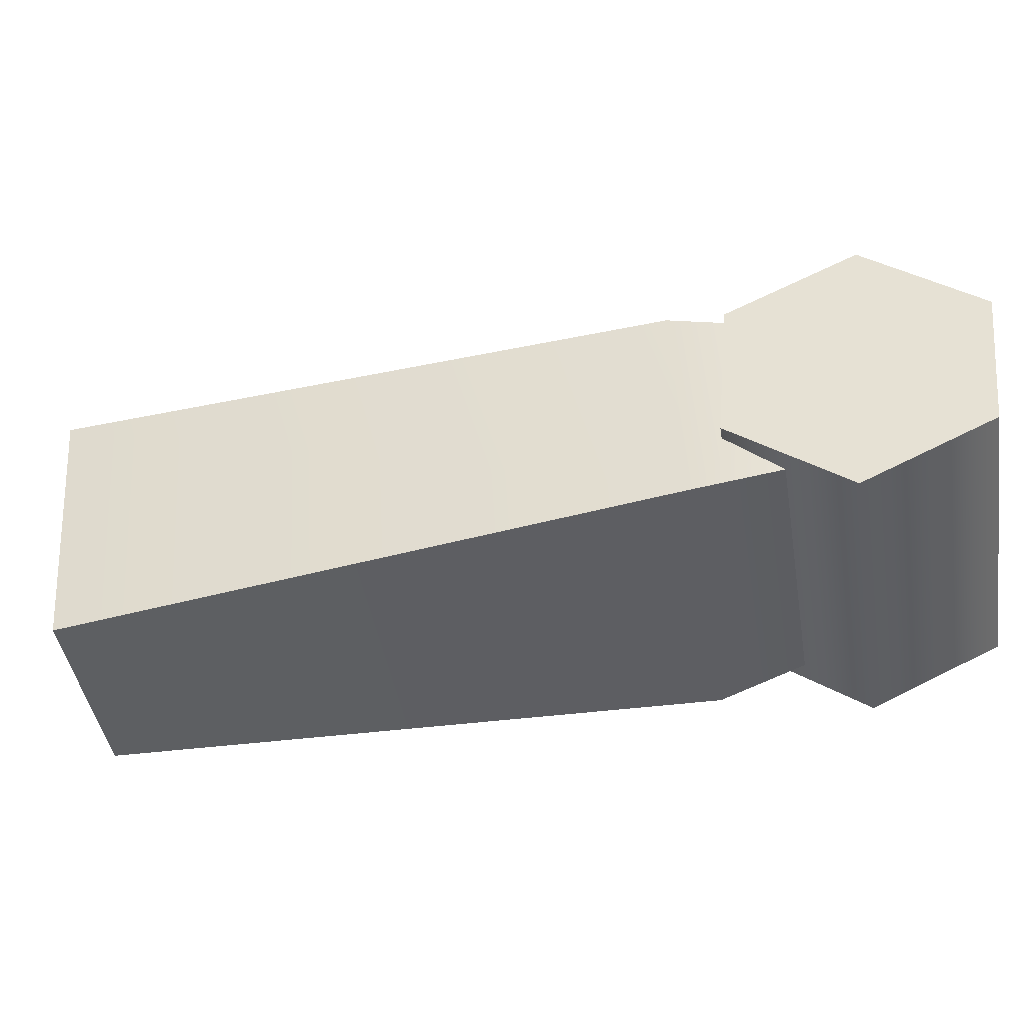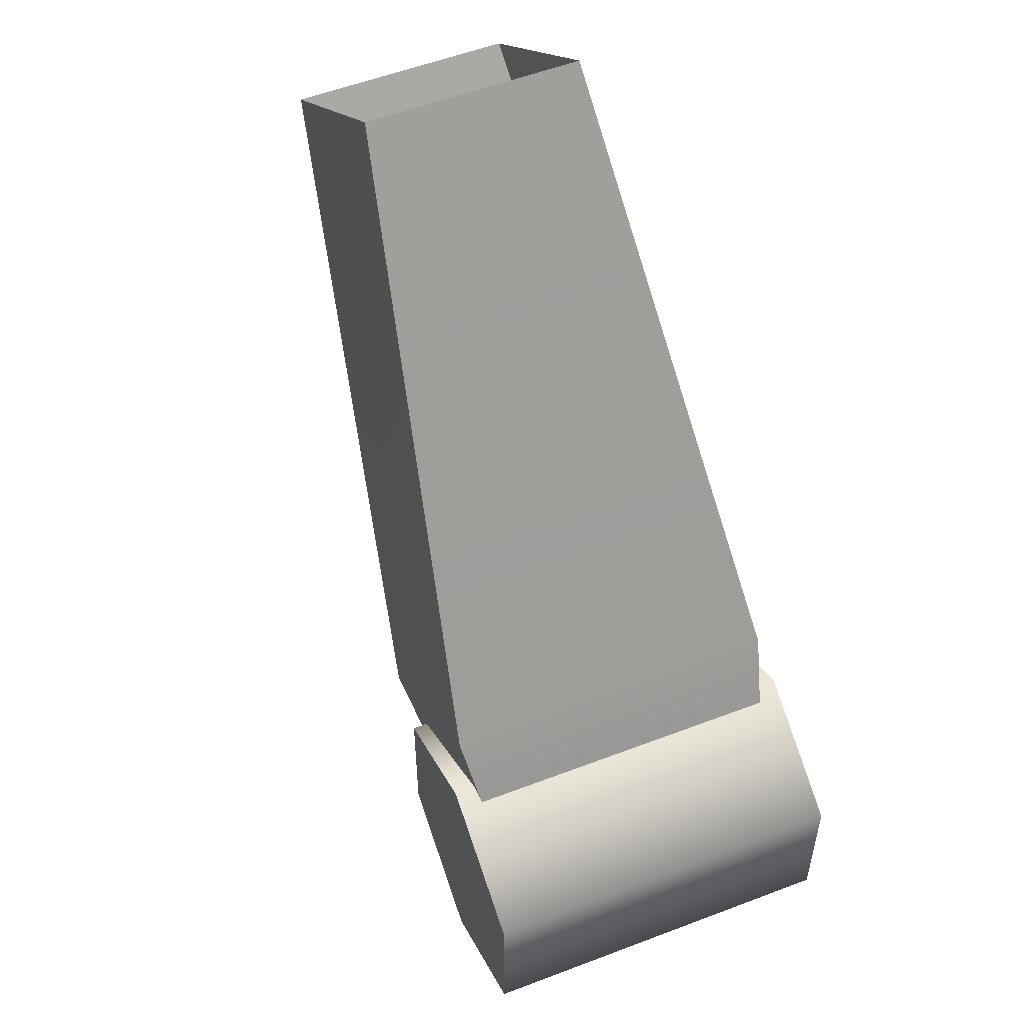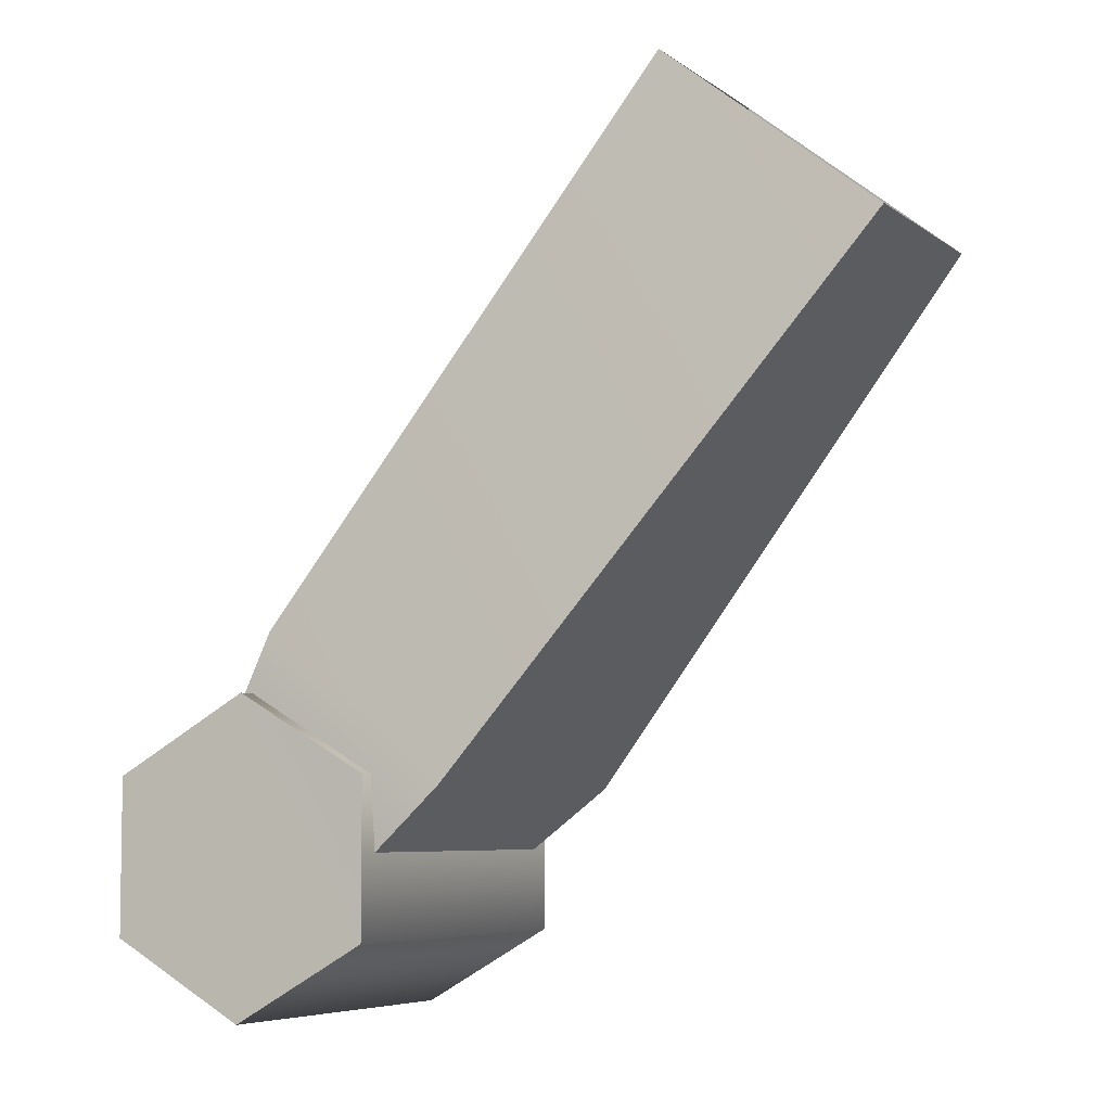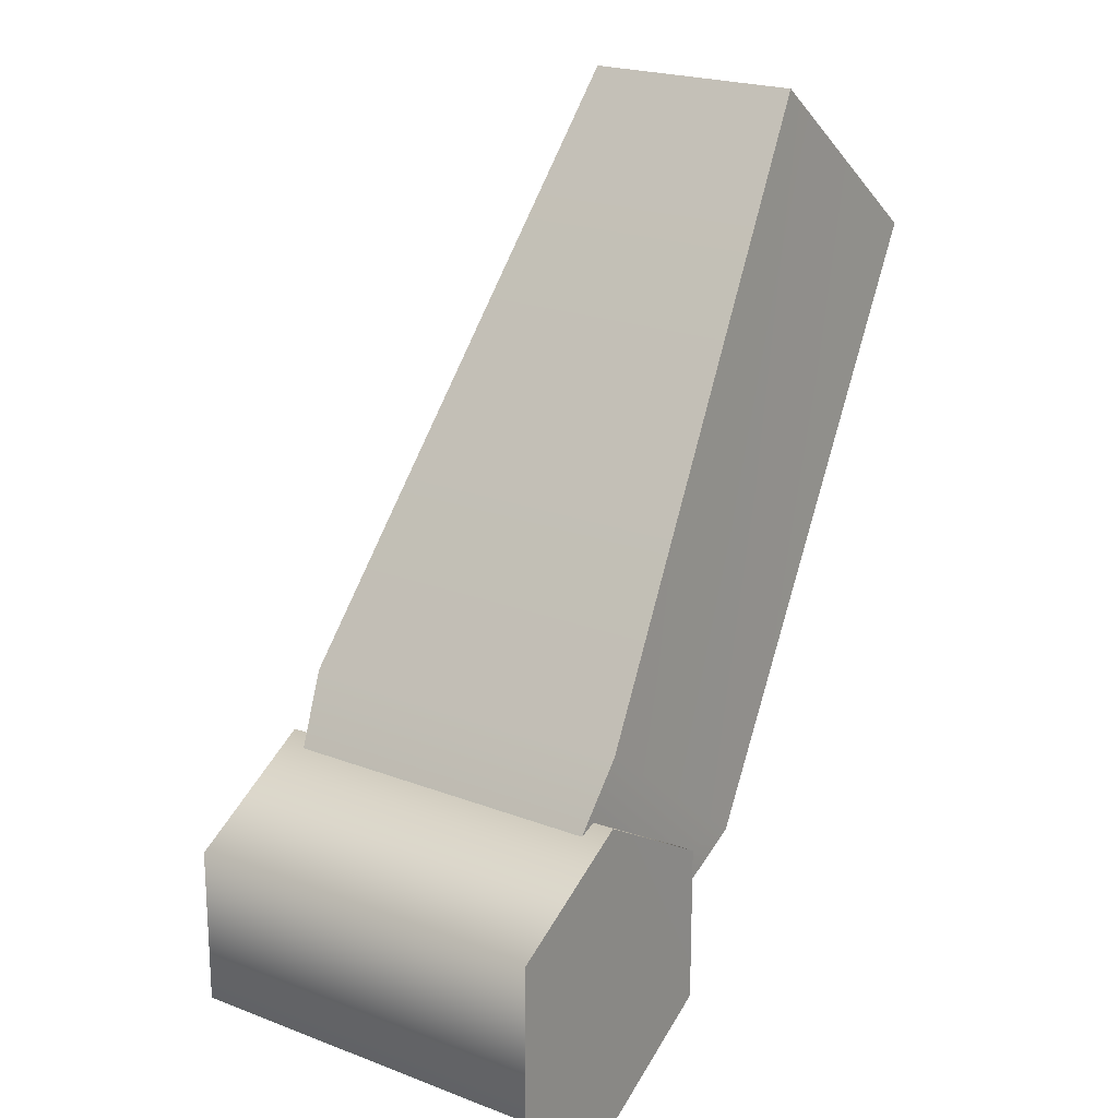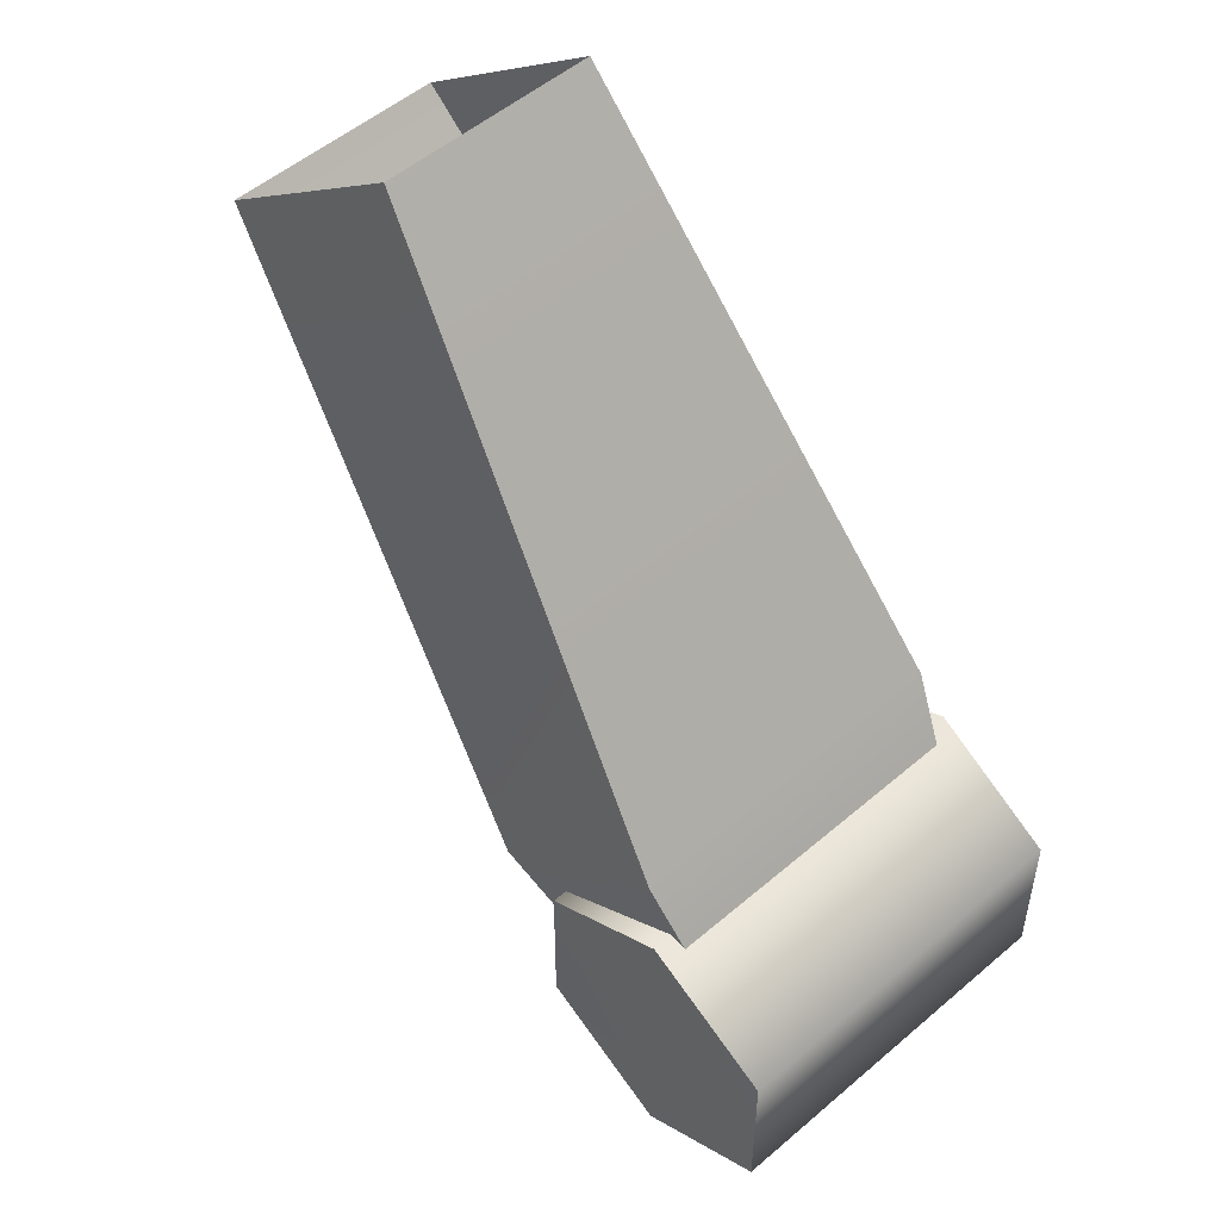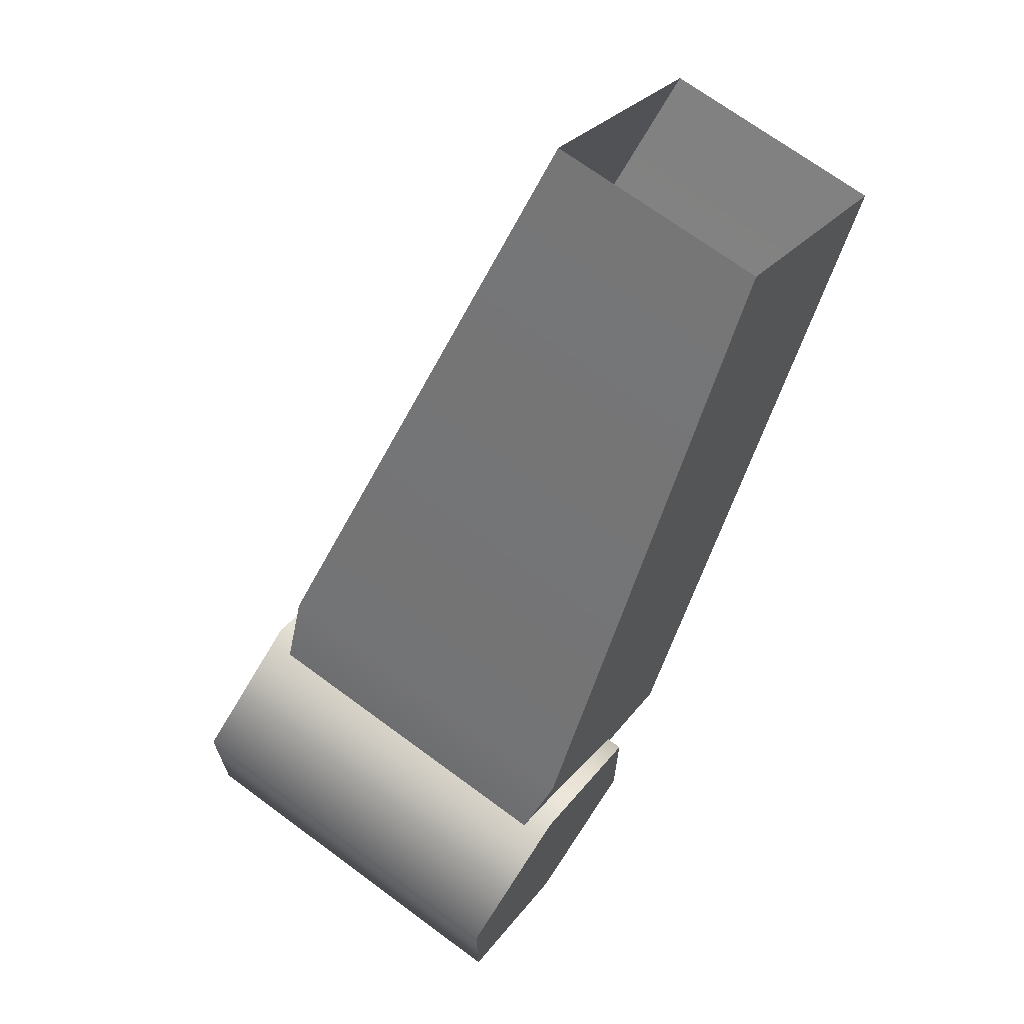
<metadata>
{"format":"obj","ext":"obj","renderer":"f3d","projection":"perspective","resolution":1024,"background":"white","views":[{"elev":37.6,"azim":-54.4,"up":"+Z"},{"elev":54.9,"azim":53.0,"up":"+Y"},{"elev":-6.0,"azim":-168.5,"up":"+Y"},{"elev":20.6,"azim":110.3,"up":"+Y"},{"elev":52.0,"azim":32.2,"up":"+Y"},{"elev":69.5,"azim":111.6,"up":"+Y"}]}
</metadata>
<code>
g FourSpiderShassis_04
v -0.6101 -0.1972 -0.415
v -0.4836 -0.2405 -0.5967
v -0.5375 -0.2405 -0.3957
v -0.5563 -0.1972 -0.616
v -0.6287 -0.2405 -0.6356
v -0.6826 -0.3272 -0.4346
v -0.6287 -0.3272 -0.6356
v -0.6826 -0.2405 -0.4346
v -0.61 -0.3706 -0.4152
v -0.5561 -0.3706 -0.6162
v -0.5375 -0.3272 -0.3957
v -0.4836 -0.3272 -0.5967
v -0.5563 -0.1972 -0.616
v -0.6101 -0.1972 -0.415
v -0.4836 -0.3272 -0.5967
v -0.6287 -0.3272 -0.6356
v -0.5561 -0.3706 -0.6162
v -0.4836 -0.2405 -0.5967
v -0.5563 -0.1972 -0.616
v -0.6287 -0.2405 -0.6356
v -0.6826 -0.3272 -0.4346
v -0.5375 -0.3272 -0.3957
v -0.61 -0.3706 -0.4152
v -0.6101 -0.1972 -0.415
v -0.5375 -0.2405 -0.3957
v -0.6826 -0.2405 -0.4346
v -0.7215 -0.2464 -0.4504
v -0.5681 -0.2549 -0.4251
v -0.6415 -0.3116 -0.4448
v -0.6201 -0.1648 -0.4259
v -0.8162 0.1333 -0.514
v -0.7215 -0.2464 -0.4504
v -0.9341 0.03806 -0.5444
v -0.6201 -0.1648 -0.4259
v -0.5249 -0.2549 -0.5864
v -0.6703 -0.2464 -0.6412
v -0.5982 -0.3116 -0.606
v -0.5703 -0.1648 -0.6117
v -0.5703 -0.1648 -0.6117
v -0.9015 0.03806 -0.6661
v -0.6703 -0.2464 -0.6412
v -0.7843 0.1333 -0.6335
v -0.6703 -0.2464 -0.6412
v -0.6415 -0.3116 -0.4448
v -0.5982 -0.3116 -0.606
v -0.7215 -0.2464 -0.4504
v -0.7843 0.1333 -0.6335
v -0.6201 -0.1648 -0.4259
v -0.8162 0.1333 -0.514
v -0.5703 -0.1648 -0.6117
v -0.6201 -0.1648 -0.4259
v -0.5249 -0.2549 -0.5864
v -0.5681 -0.2549 -0.4251
v -0.5703 -0.1648 -0.6117
v -0.6703 -0.2464 -0.6412
v -0.9341 0.03806 -0.5444
v -0.7215 -0.2464 -0.4504
v -0.9015 0.03806 -0.6661
g FourSpiderShassis_04_0
f 3 2 1
f 4 1 2
f 7 6 5
f 8 5 6
f 10 9 7
f 6 7 9
f 12 11 10
f 9 10 11
f 2 3 12
f 11 12 3
f 14 13 8
f 5 8 13
f 17 16 15
f 15 16 18
f 18 16 19
f 19 16 20
f 23 22 21
f 25 24 22
f 22 24 21
f 21 24 26
f 29 28 27
f 30 27 28
f 33 32 31
f 34 31 32
f 37 36 35
f 38 35 36
f 41 40 39
f 42 39 40
f 45 44 43
f 46 43 44
f 49 48 47
f 50 47 48
f 53 52 51
f 54 51 52
f 57 56 55
f 58 55 56

</code>
